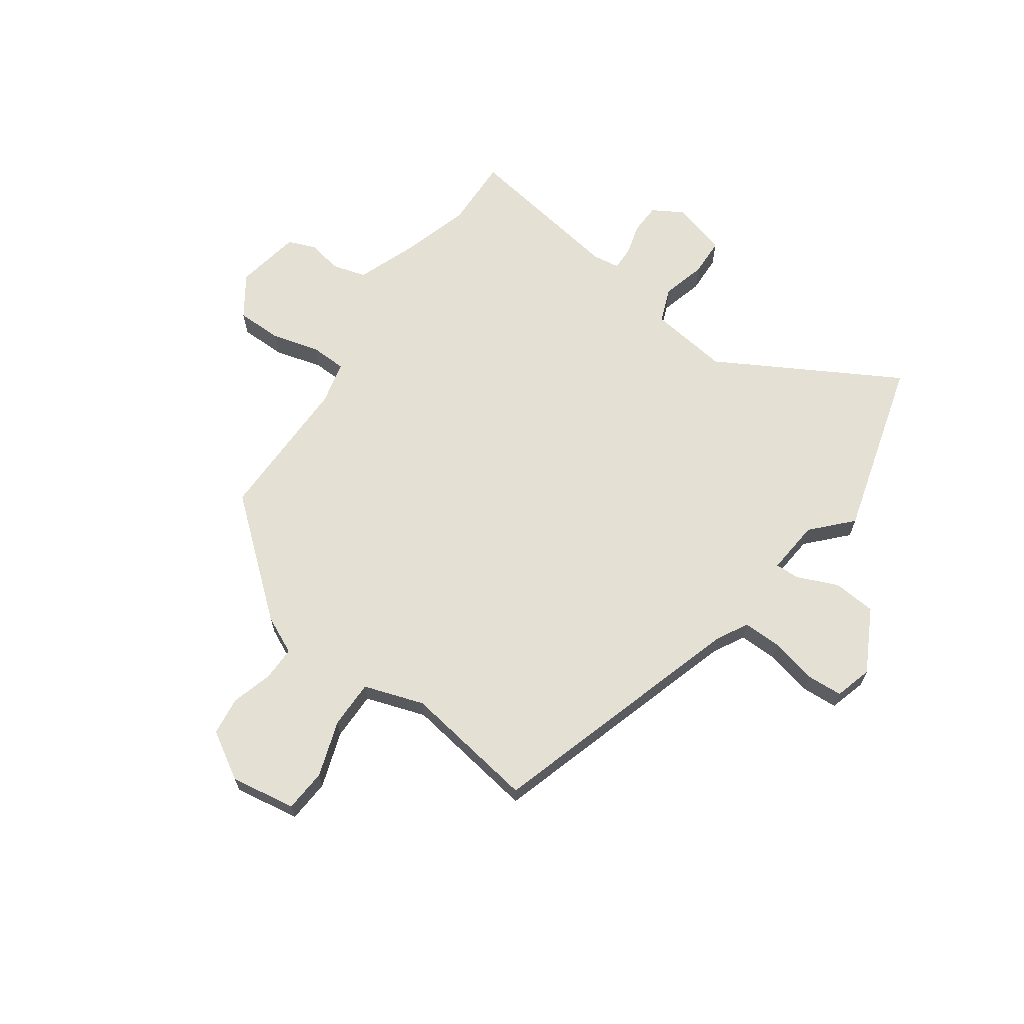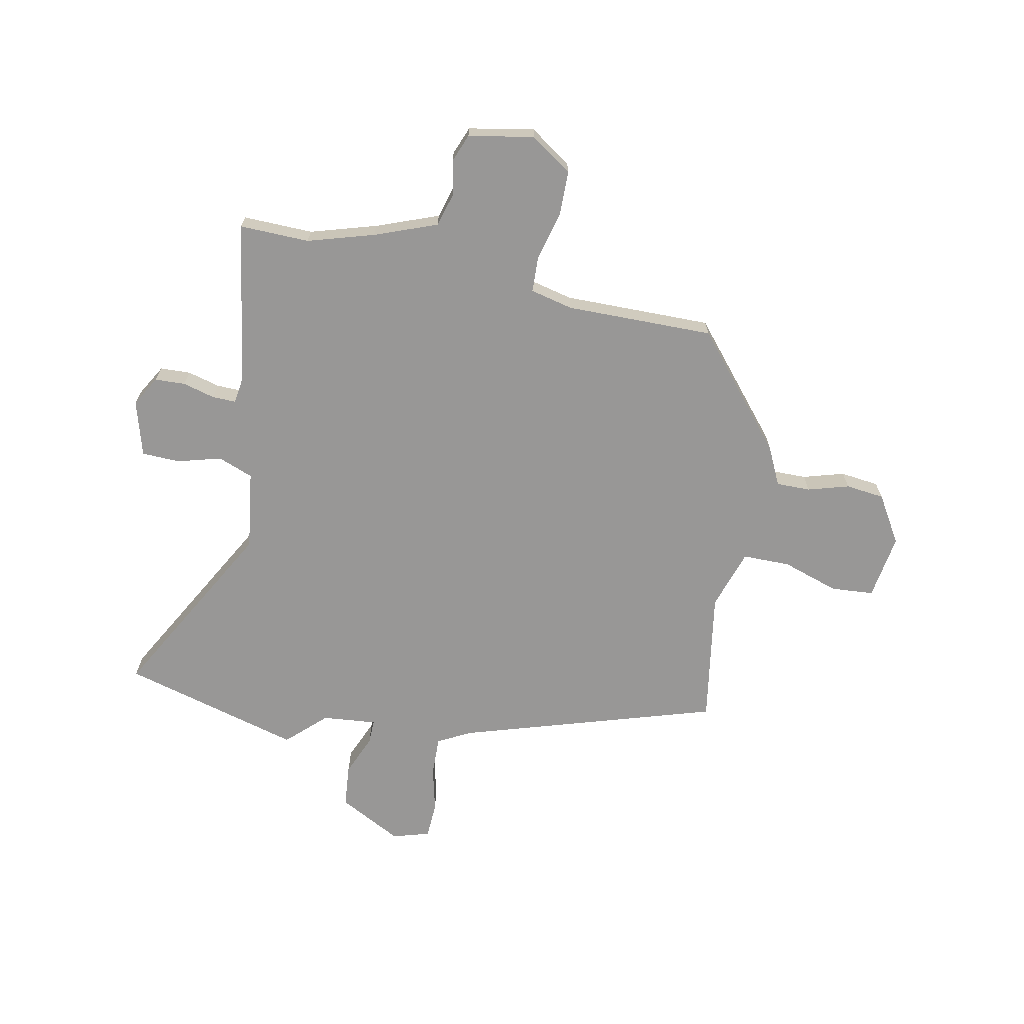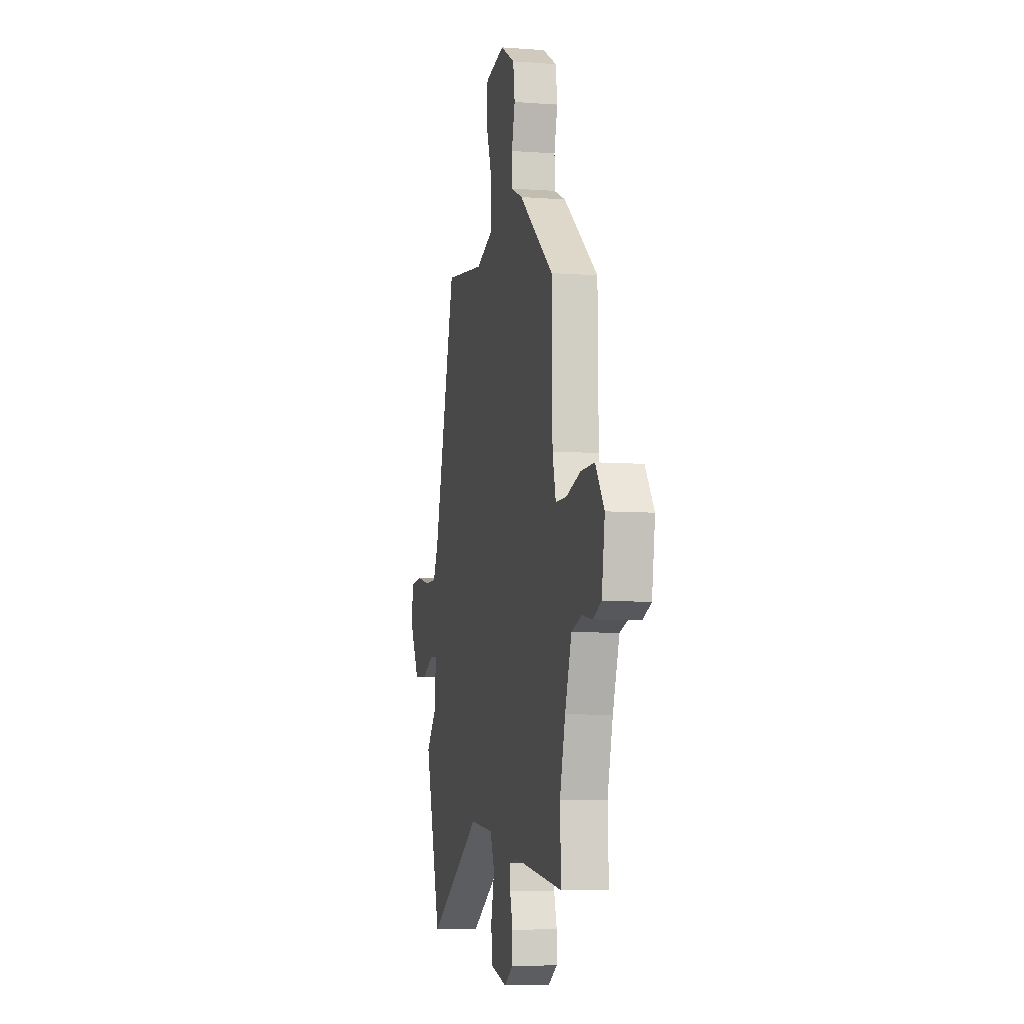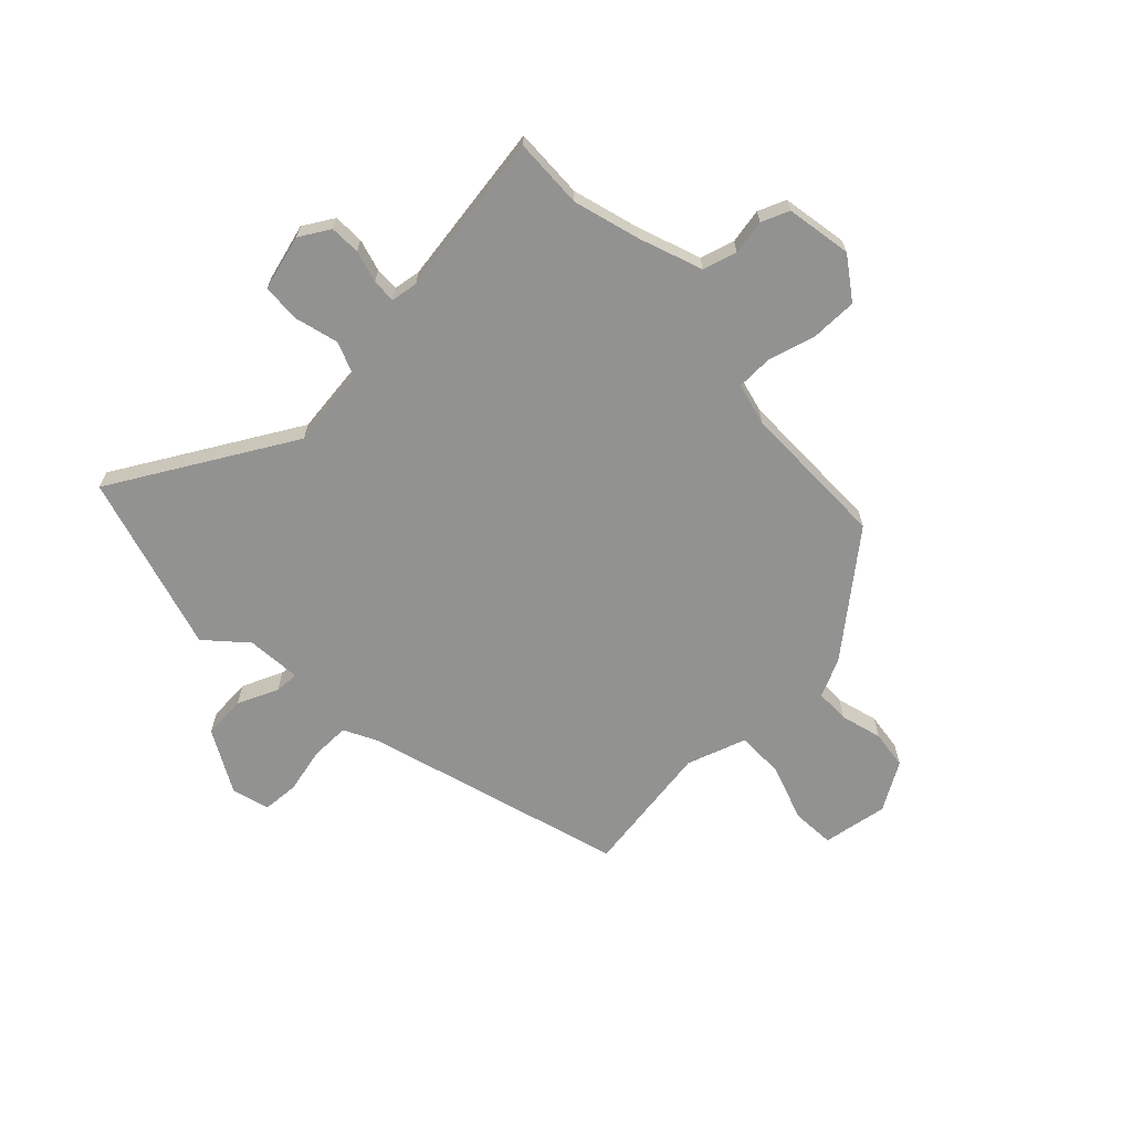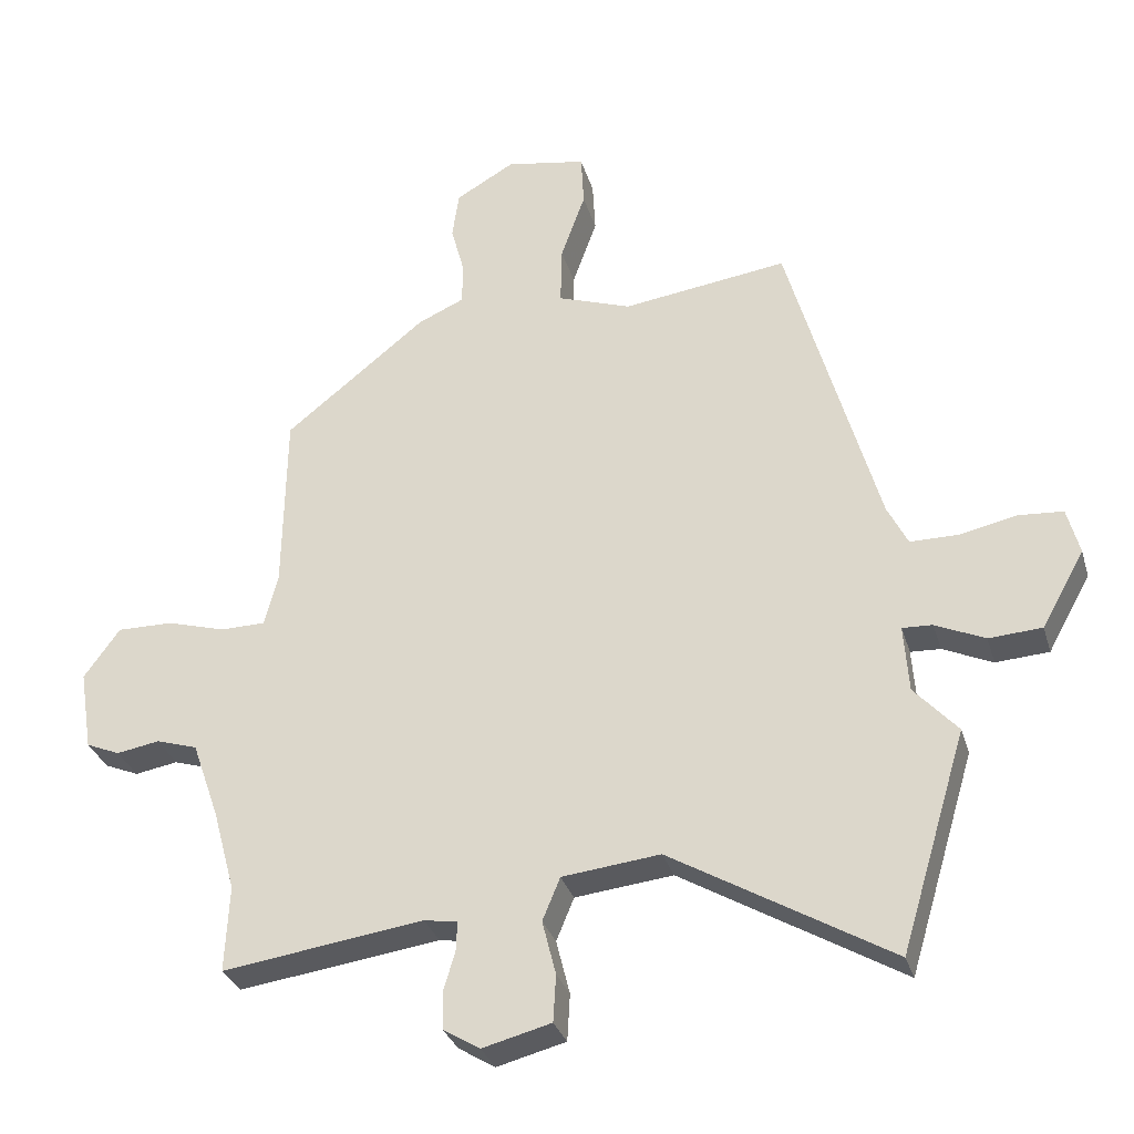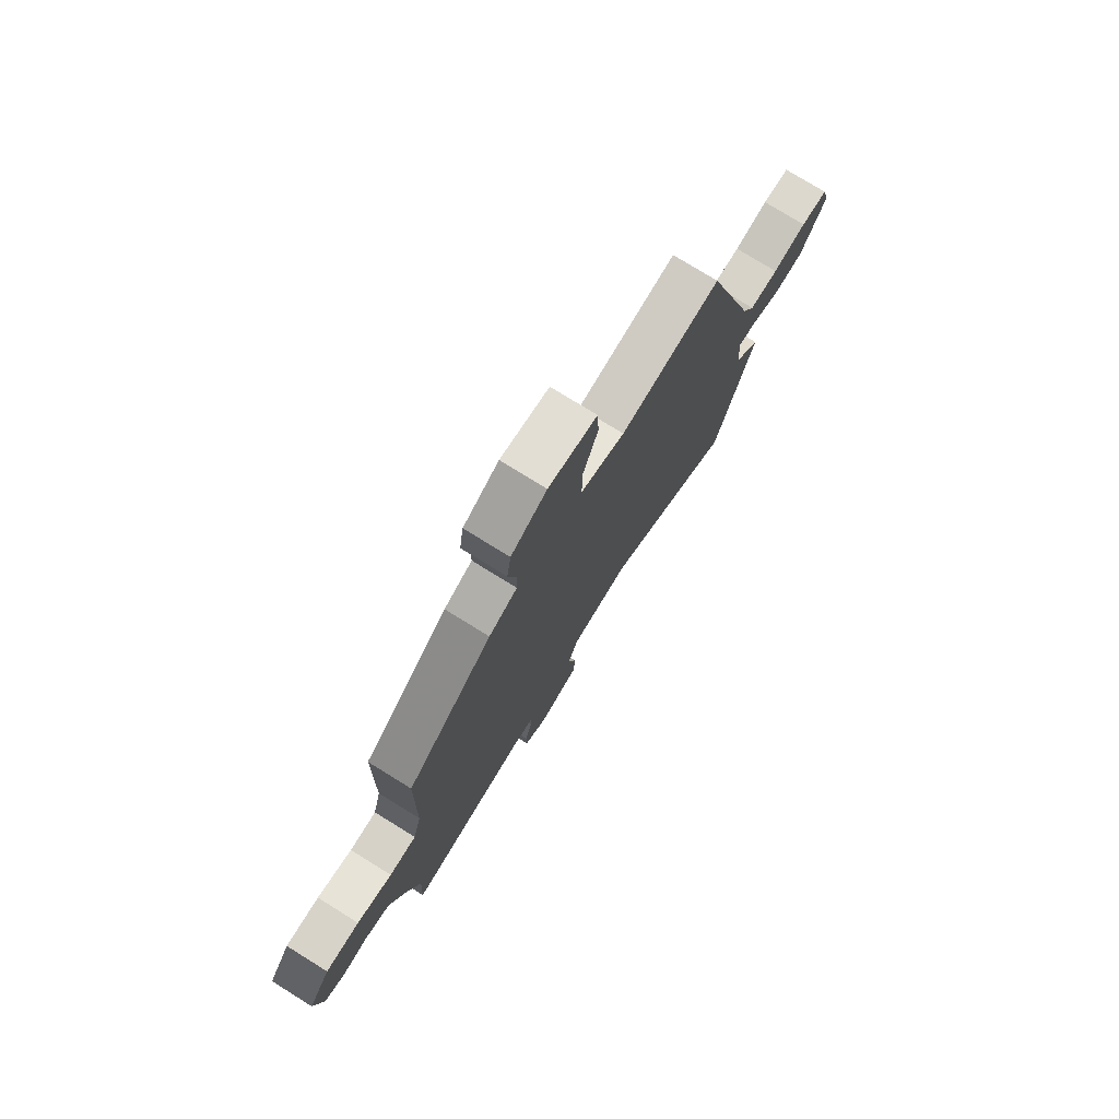
<metadata>
{"format":"obj","ext":"obj","renderer":"f3d","projection":"perspective","resolution":1024,"background":"white","views":[{"elev":65.9,"azim":36.3,"up":"+Y"},{"elev":-68.3,"azim":-100.0,"up":"+Y"},{"elev":-7.1,"azim":-102.2,"up":"+Z"},{"elev":-66.2,"azim":-135.5,"up":"+Y"},{"elev":-31.4,"azim":15.7,"up":"+Z"},{"elev":76.7,"azim":-58.2,"up":"+Z"}]}
</metadata>
<code>
v -0.45 0.07 0.354
v -0.242 0.07 0.521
v -0.173 0.07 0.552
v -0.172 0.07 0.614
v -0.192 0.07 0.689
v -0.182 0.07 0.759
v -0.095 0.07 0.809
v 0.023 0.07 0.788
v 0.027 0.07 0.71
v -0.009 0.07 0.609
v -0.011 0.07 0.522
v 0.097 0.07 0.484
v 0.34 0.07 0.517
v 0.473 0.07 0.048
v 0.503 0.07 -0.012
v 0.574 0.07 -0.012
v 0.657 0.07 0.006
v 0.723 0.07 0.001
v 0.741 0.07 -0.067
v 0.678 0.07 -0.18
v 0.6 0.07 -0.185
v 0.527 0.07 -0.152
v 0.483 0.07 -0.15
v 0.49 0.07 -0.249
v 0.554 0.07 -0.32
v 0.457 0.07 -0.642
v 0.134 0.07 -0.452
v -0.01 0.07 -0.468
v -0.036 0.07 -0.531
v -0.016 0.07 -0.611
v -0.02 0.07 -0.68
v -0.121 0.07 -0.706
v -0.175 0.07 -0.673
v -0.176 0.07 -0.618
v -0.159 0.07 -0.56
v -0.157 0.07 -0.517
v -0.206 0.07 -0.509
v -0.502 0.07 -0.55
v -0.496 0.07 -0.423
v -0.529 0.07 -0.302
v -0.569 0.07 -0.188
v -0.63 0.07 -0.169
v -0.693 0.07 -0.18
v -0.743 0.07 -0.159
v -0.762 0.07 -0.04
v -0.709 0.07 0.034
v -0.626 0.07 0.033
v -0.54 0.07 0.008
v -0.474 0.07 0.009
v -0.454 0.07 0.086
v -0.45 0 0.354
v -0.242 0 0.521
v -0.173 0 0.552
v -0.172 0 0.614
v -0.192 0 0.689
v -0.182 0 0.759
v -0.095 0 0.809
v 0.023 0 0.788
v 0.027 0 0.71
v -0.009 0 0.609
v -0.011 0 0.522
v 0.097 0 0.484
v 0.34 0 0.517
v 0.473 0 0.048
v 0.503 0 -0.012
v 0.574 0 -0.012
v 0.657 0 0.006
v 0.723 0 0.001
v 0.741 0 -0.067
v 0.678 0 -0.18
v 0.6 0 -0.185
v 0.527 0 -0.152
v 0.483 0 -0.15
v 0.49 0 -0.249
v 0.554 0 -0.32
v 0.457 0 -0.642
v 0.134 0 -0.452
v -0.01 0 -0.468
v -0.036 0 -0.531
v -0.016 0 -0.611
v -0.02 0 -0.68
v -0.121 0 -0.706
v -0.175 0 -0.673
v -0.176 0 -0.618
v -0.159 0 -0.56
v -0.157 0 -0.517
v -0.206 0 -0.509
v -0.502 0 -0.55
v -0.496 0 -0.423
v -0.529 0 -0.302
v -0.569 0 -0.188
v -0.63 0 -0.169
v -0.693 0 -0.18
v -0.743 0 -0.159
v -0.762 0 -0.04
v -0.709 0 0.034
v -0.626 0 0.033
v -0.54 0 0.008
v -0.474 0 0.009
v -0.454 0 0.086
f 45 46 47 48
f 45 48 49
f 42 43 44 45
f 41 42 45 49
f 40 41 49
f 39 40 49 50
f 37 38 39 50
f 32 33 34 35
f 32 35 36
f 29 30 31 32
f 28 29 32 36
f 24 25 26 27
f 23 24 27 28
f 19 20 21 22
f 19 22 23
f 16 17 18 19
f 15 16 19 23
f 14 15 23 28
f 12 13 14 28
f 7 8 9 10
f 7 10 11
f 4 5 6 7
f 3 4 7 11
f 28 36 37 50
f 11 12 28 50
f 3 11 50
f 1 2 3 50
f 98 97 96 95
f 99 98 95
f 95 94 93 92
f 99 95 92 91
f 99 91 90
f 100 99 90 89
f 100 89 88 87
f 85 84 83 82
f 86 85 82
f 82 81 80 79
f 86 82 79 78
f 77 76 75 74
f 78 77 74 73
f 72 71 70 69
f 73 72 69
f 69 68 67 66
f 73 69 66 65
f 78 73 65 64
f 78 64 63 62
f 60 59 58 57
f 61 60 57
f 57 56 55 54
f 61 57 54 53
f 100 87 86 78
f 100 78 62 61
f 100 61 53
f 100 53 52 51
f 1 51 52 2
f 2 52 53 3
f 3 53 54 4
f 4 54 55 5
f 5 55 56 6
f 6 56 57 7
f 7 57 58 8
f 8 58 59 9
f 9 59 60 10
f 10 60 61 11
f 11 61 62 12
f 12 62 63 13
f 13 63 64 14
f 14 64 65 15
f 15 65 66 16
f 16 66 67 17
f 17 67 68 18
f 18 68 69 19
f 19 69 70 20
f 20 70 71 21
f 21 71 72 22
f 22 72 73 23
f 23 73 74 24
f 24 74 75 25
f 25 75 76 26
f 26 76 77 27
f 27 77 78 28
f 28 78 79 29
f 29 79 80 30
f 30 80 81 31
f 31 81 82 32
f 32 82 83 33
f 33 83 84 34
f 34 84 85 35
f 35 85 86 36
f 36 86 87 37
f 37 87 88 38
f 38 88 89 39
f 39 89 90 40
f 40 90 91 41
f 41 91 92 42
f 42 92 93 43
f 43 93 94 44
f 44 94 95 45
f 45 95 96 46
f 46 96 97 47
f 47 97 98 48
f 48 98 99 49
f 49 99 100 50
f 50 100 51 1

</code>
